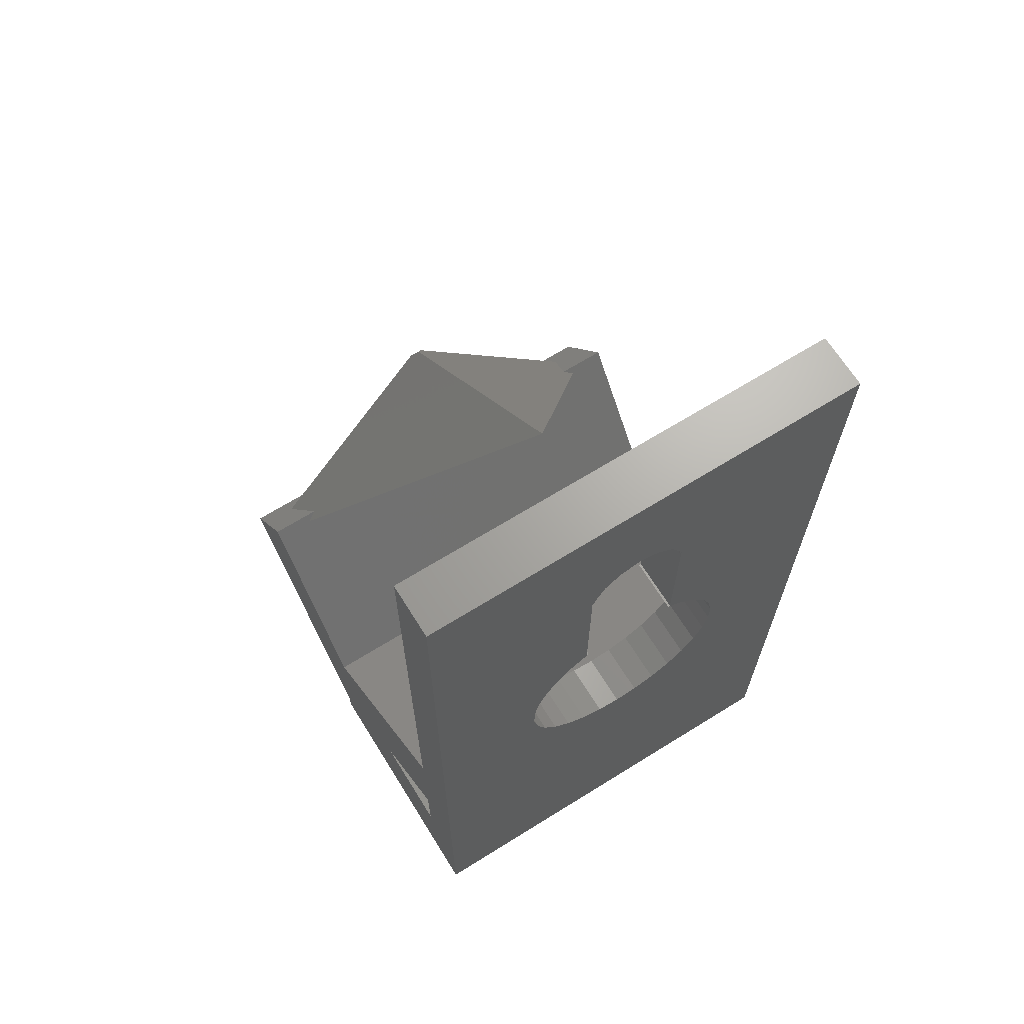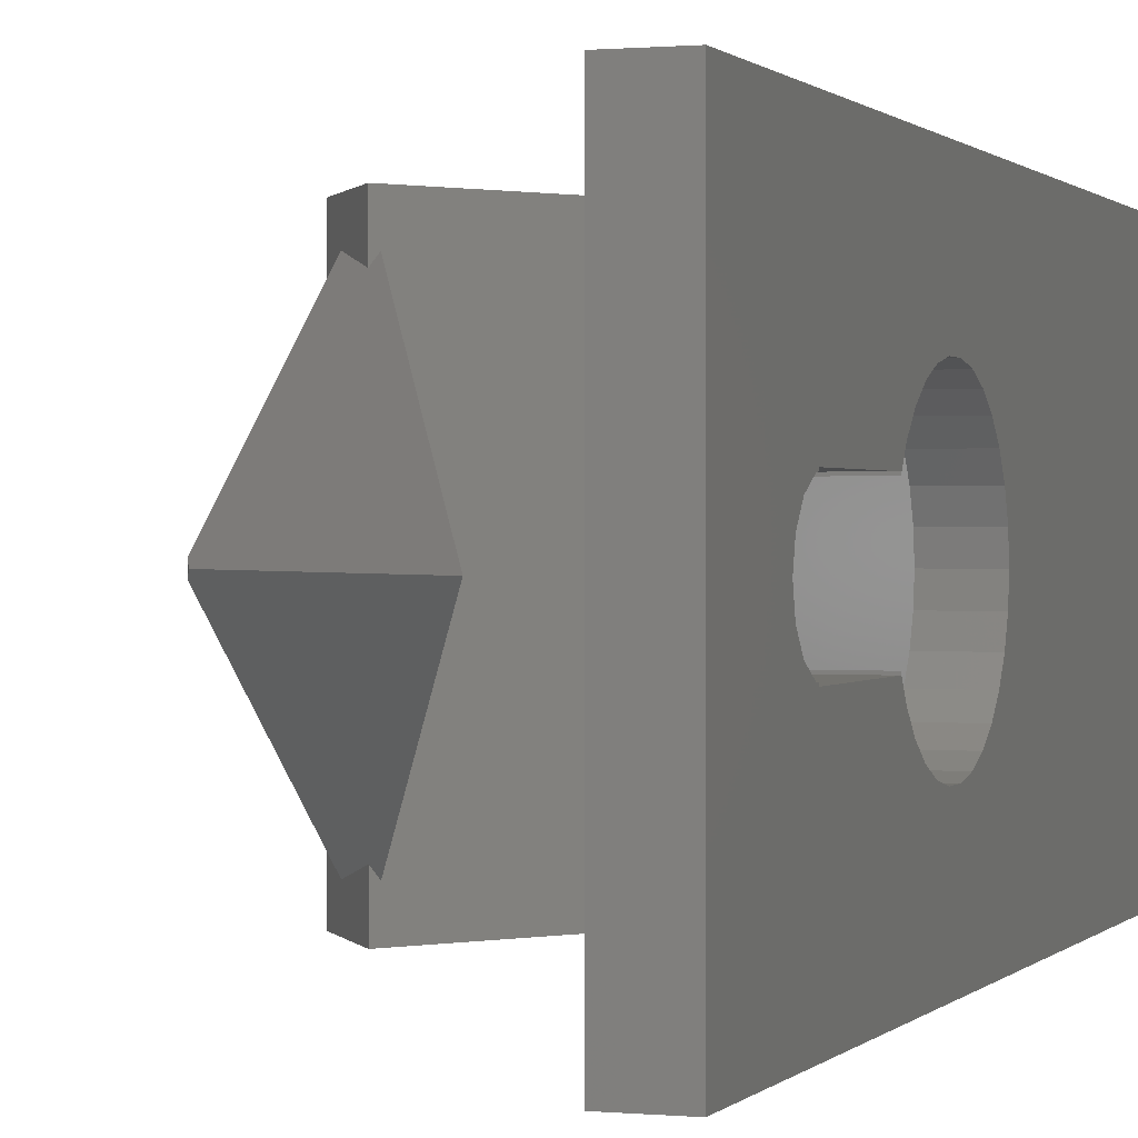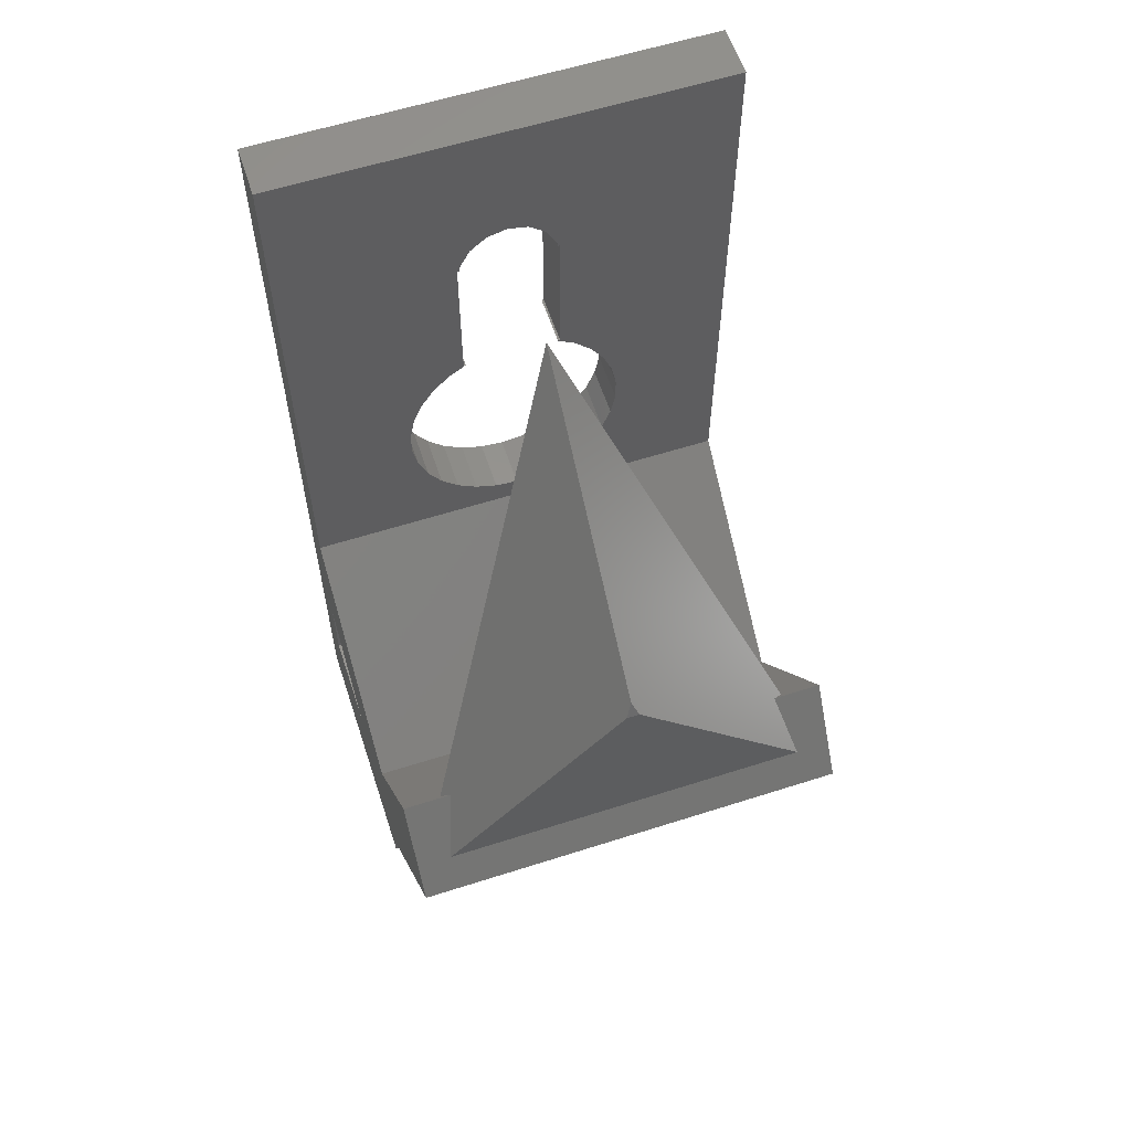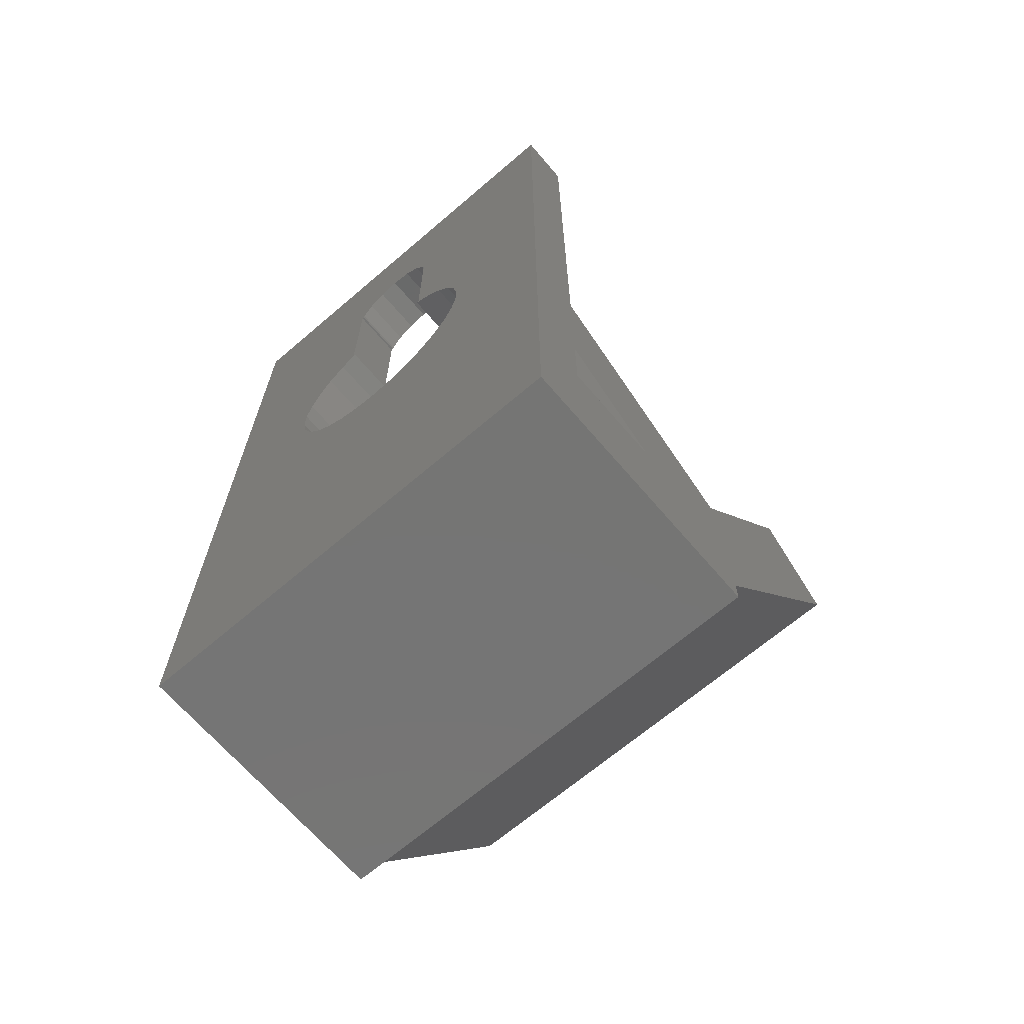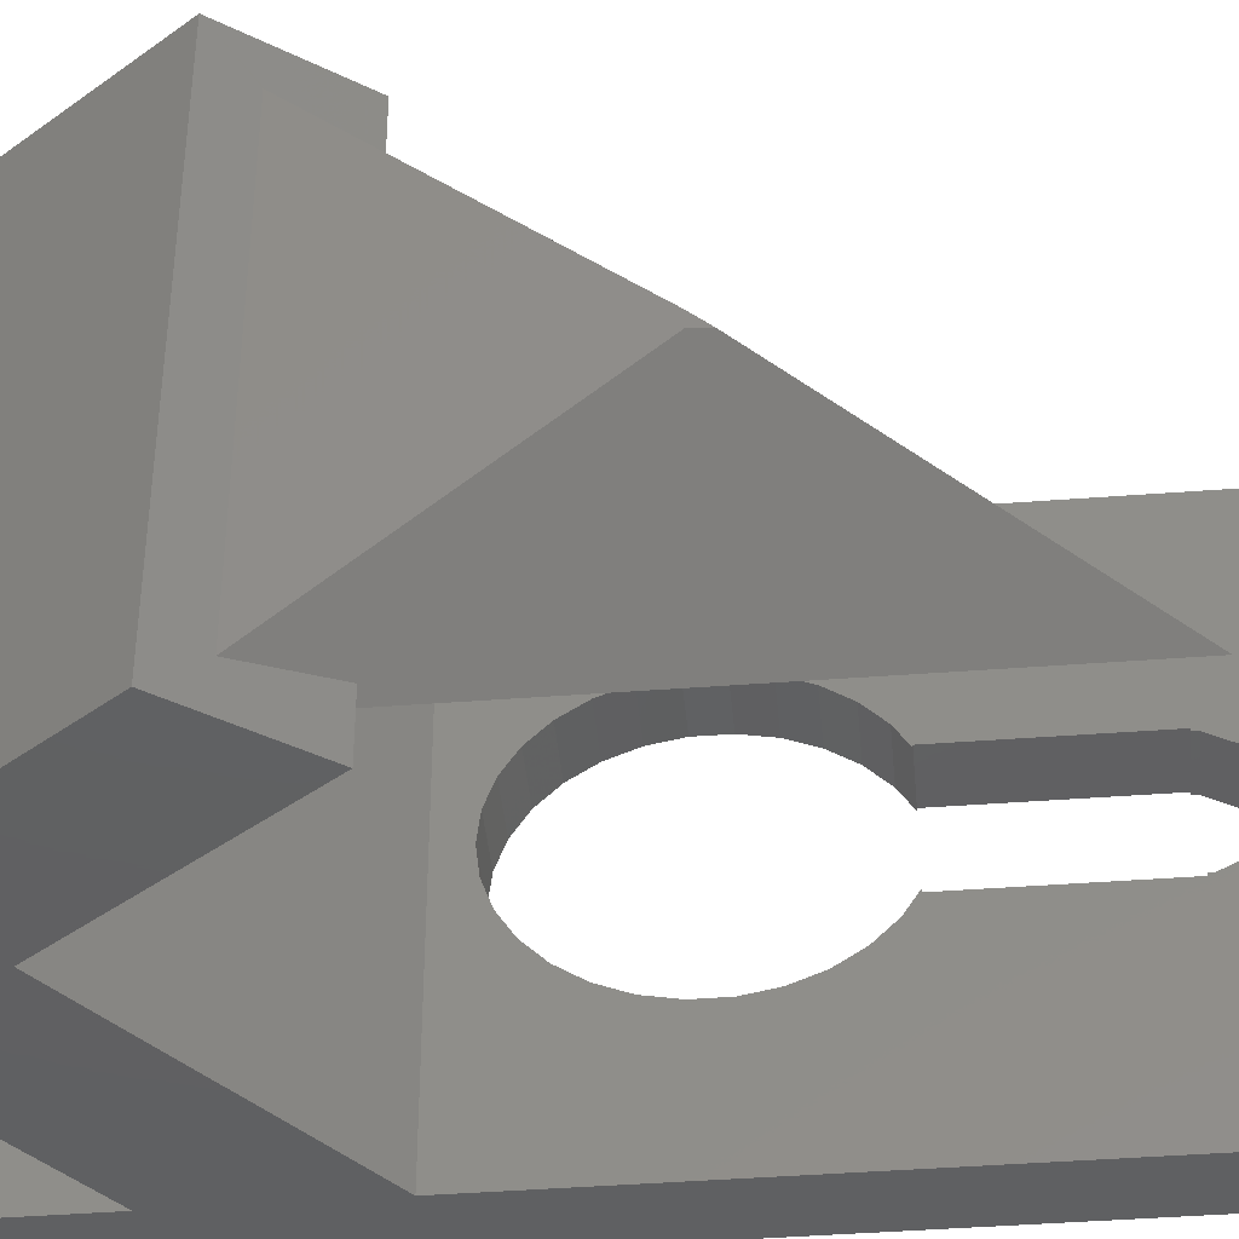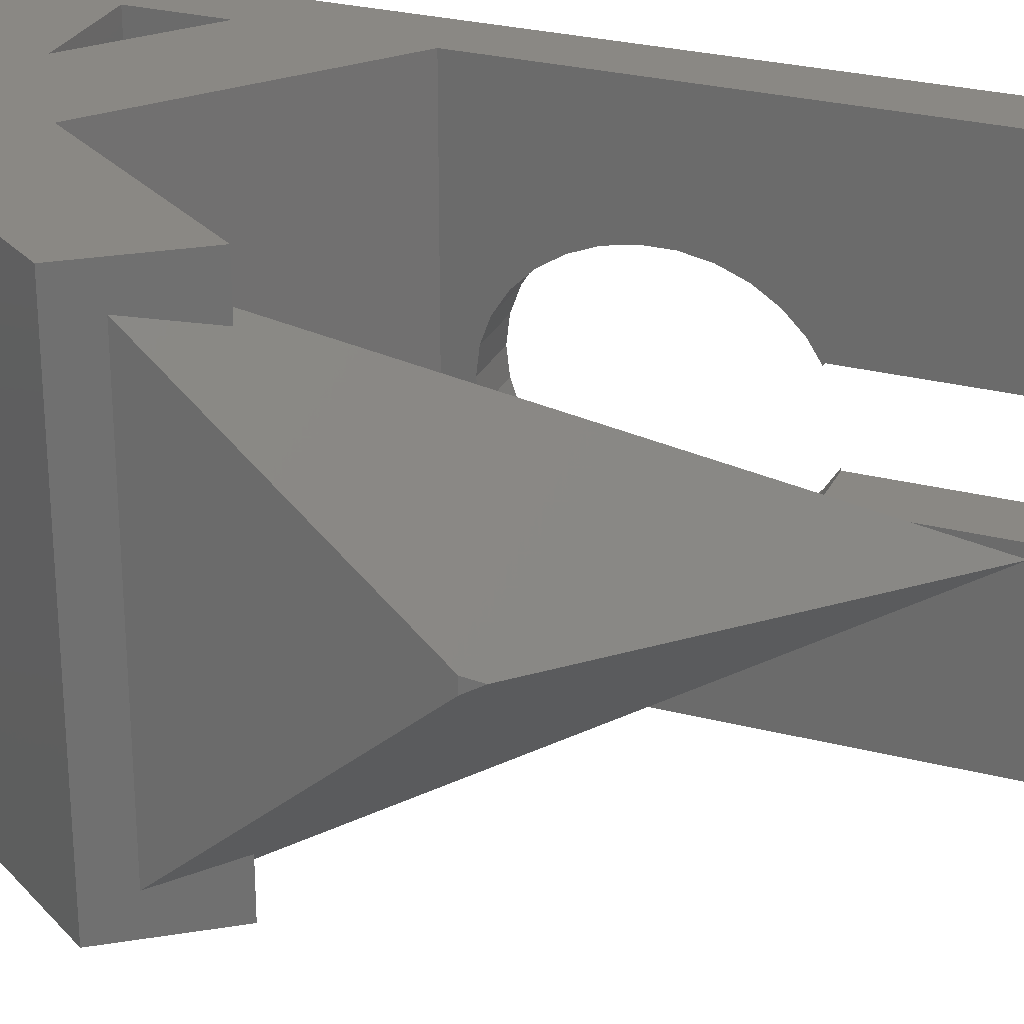
<metadata>
{"format":"stl","ext":"stl","renderer":"f3d","projection":"perspective","resolution":1024,"background":"white","views":[{"elev":67.2,"azim":58.1,"up":"+Z"},{"elev":0.6,"azim":19.4,"up":"+Y"},{"elev":59.4,"azim":-108.2,"up":"+Z"},{"elev":-67.4,"azim":130.6,"up":"+Z"},{"elev":-42.0,"azim":-84.7,"up":"+Y"},{"elev":27.4,"azim":-68.4,"up":"+Y"}]}
</metadata>
<code>
# stl→obj: 117 verts, 238 faces
v 0.8376 3.329 16.69
v 0.8376 7 0.03333
v 0.8376 7 29.03
v 0.8376 -7 0.03333
v 0.8376 1.983e-15 11.63
v 0.8376 -1.506 18.98
v 0.8376 -1.575 18.98
v 0.8376 -2.057 18.63
v 0.8376 -0.7277 11.72
v 0.8376 -1.424 11.97
v 0.8376 -2.057 12.37
v 0.8376 -2.601 12.91
v 0.8376 -3.031 13.57
v 0.8376 -3.329 14.31
v 0.8376 -7 29.03
v 0.8376 -3.481 15.1
v 0.8376 -3.329 16.69
v 0.8376 -3.481 15.9
v 0.8376 -3.031 17.43
v 0.8376 -2.601 18.09
v 0.8376 -1.575 23.62
v 0.8376 -1.498 23.77
v 0.8376 -1.512 23.62
v 0.8376 0 24.97
v 0.8376 -0.6406 24.82
v 0.8376 -1.17 24.4
v 0.8376 0.6406 24.82
v 0.8376 1.575 18.98
v 0.8376 1.575 23.62
v 0.8376 1.17 24.4
v 0.8376 1.498 23.77
v 0.8376 1.512 23.62
v 0.8376 1.424 11.97
v 0.8376 2.057 12.37
v 0.8376 2.057 18.63
v 0.8376 1.506 18.98
v 0.8376 3.481 15.1
v 0.8376 3.481 15.9
v 0.8376 3.031 13.57
v 0.8376 3.329 14.31
v 0.8376 2.601 18.09
v 0.8376 3.031 17.43
v 0.8376 2.601 12.91
v 0.8376 0.7277 11.72
v -7.539 -7 0.03333
v -7.539 7 0.03333
v -0.8376 -7 10.85
v -7.192 -7 5.768
v -0.8376 -7 6.383
v -7.539 -7 0.7792
v -11.19 -7 11.3
v -0.8376 -7 3.9
v -3.944 -7 3.9
v -13.16 -7 8.567
v -0.8376 -7 29.03
v -0.8376 7 29.03
v -0.8376 7 10.85
v -13.16 7 8.567
v -11.19 7 11.3
v -7.539 7 0.7792
v -7.192 7 5.768
v -3.944 7 3.9
v -0.8376 7 3.9
v -0.8376 7 6.383
v -0.8376 1.983e-15 11.63
v -0.8376 -0.7277 11.72
v -0.8376 0.7277 11.72
v -0.8376 1.424 11.97
v -0.8376 2.057 12.37
v -0.8376 2.601 12.91
v -0.8376 3.031 13.57
v -0.8376 3.329 14.31
v -0.8376 3.481 15.1
v -0.8376 3.481 15.9
v -0.8376 3.329 16.69
v -0.8376 3.031 17.43
v -0.8376 2.601 18.09
v -0.8376 2.057 18.63
v -0.8376 1.506 18.98
v -0.8376 1.575 18.98
v -0.8376 1.575 23.62
v -0.8376 1.512 23.62
v -0.8376 1.498 23.77
v -0.8376 1.17 24.4
v -0.8376 0.6406 24.82
v -0.8376 0 24.97
v -0.8376 -0.6406 24.82
v -0.8376 -1.17 24.4
v -0.8376 -1.498 23.77
v -0.8376 -1.512 23.62
v -0.8376 -1.575 23.62
v -0.8376 -1.575 18.98
v -0.8376 -1.506 18.98
v -0.8376 -2.057 18.63
v -0.8376 -2.601 18.09
v -0.8376 -3.031 17.43
v -0.8376 -3.329 16.69
v -0.8376 -3.481 15.9
v -0.8376 -3.481 15.1
v -0.8376 -3.329 14.31
v -0.8376 -3.031 13.57
v -0.8376 -2.601 12.91
v -0.8376 -2.057 12.37
v -0.8376 -1.424 11.97
v -12.43 -5.9 9.583
v -12.47 -5.913 9.532
v -12.47 -5.849 9.532
v -12.47 5.913 9.532
v -12.43 5.9 9.583
v -11.19 5.446 11.3
v -11.19 -5.446 11.3
v -11.03 5.765 11.08
v -11.03 -5.765 11.08
v -12.36 0 16.53
v -4.434 0 24.12
v -12.59 0.2 16.08
v -12.59 -0.2 16.08
f 1 2 3
f 4 2 5
f 6 7 8
f 4 5 9
f 4 9 10
f 4 10 11
f 4 11 12
f 4 12 13
f 4 13 14
f 4 14 15
f 14 16 15
f 17 15 18
f 19 15 17
f 20 15 19
f 8 15 20
f 7 15 8
f 21 15 7
f 22 21 23
f 24 3 25
f 15 21 22
f 15 22 26
f 15 26 25
f 15 25 3
f 27 3 24
f 28 3 29
f 27 30 3
f 30 31 3
f 31 32 3
f 32 29 3
f 33 2 34
f 35 28 36
f 37 2 38
f 28 35 3
f 39 2 40
f 35 41 3
f 40 2 37
f 41 42 3
f 38 2 1
f 42 1 3
f 43 2 39
f 34 2 43
f 5 2 44
f 18 15 16
f 44 2 33
f 2 4 45
f 46 2 45
f 47 4 15
f 47 48 45
f 49 4 47
f 50 45 48
f 51 50 48
f 45 4 52
f 45 53 47
f 45 52 53
f 53 49 47
f 52 4 49
f 54 50 51
f 55 47 15
f 55 15 3
f 56 55 3
f 57 56 3
f 58 59 60
f 59 61 60
f 57 62 46
f 3 2 57
f 62 2 46
f 63 2 62
f 57 64 62
f 64 2 63
f 57 2 64
f 60 57 46
f 61 57 60
f 65 66 9
f 5 65 9
f 44 67 65
f 5 44 65
f 33 68 67
f 44 33 67
f 34 69 68
f 33 34 68
f 43 70 69
f 34 43 69
f 39 71 70
f 43 39 70
f 40 72 71
f 39 40 71
f 37 73 72
f 40 37 72
f 38 74 73
f 37 38 73
f 1 75 74
f 38 1 74
f 42 76 75
f 1 42 75
f 41 77 76
f 42 41 76
f 35 78 77
f 41 35 77
f 36 79 78
f 35 36 78
f 28 80 79
f 36 28 79
f 29 81 80
f 28 29 80
f 82 81 29
f 32 82 29
f 31 83 82
f 32 31 82
f 30 84 83
f 31 30 83
f 27 85 84
f 30 27 84
f 24 86 85
f 27 24 85
f 87 86 24
f 25 87 24
f 88 87 25
f 26 88 25
f 89 88 26
f 22 89 26
f 90 89 22
f 23 90 22
f 91 90 23
f 21 91 23
f 92 91 21
f 7 92 21
f 6 93 92
f 7 6 92
f 94 93 6
f 8 94 6
f 95 94 8
f 20 95 8
f 96 95 20
f 19 96 20
f 97 96 19
f 17 97 19
f 98 97 17
f 18 98 17
f 99 98 18
f 16 99 18
f 100 99 16
f 14 100 16
f 101 100 14
f 13 101 14
f 102 101 13
f 12 102 13
f 103 102 12
f 11 103 12
f 104 103 11
f 10 104 11
f 66 104 10
f 9 66 10
f 50 46 45
f 50 60 46
f 54 60 50
f 54 58 60
f 51 105 54
f 105 106 54
f 106 58 54
f 107 58 106
f 108 109 58
f 109 110 58
f 110 59 58
f 51 111 105
f 58 107 108
f 48 61 51
f 112 61 59
f 110 112 59
f 51 61 113
f 51 113 111
f 113 61 112
f 61 48 47
f 57 61 47
f 55 96 47
f 66 65 47
f 57 73 74
f 65 57 47
f 55 95 96
f 55 94 95
f 68 57 67
f 69 57 68
f 92 93 94
f 70 57 69
f 71 57 70
f 72 57 71
f 73 57 72
f 74 56 57
f 75 56 74
f 76 56 75
f 77 56 76
f 81 56 77
f 55 85 86
f 83 56 81
f 84 56 83
f 55 56 85
f 85 56 84
f 81 82 83
f 55 87 88
f 55 86 87
f 55 88 89
f 55 89 90
f 55 90 91
f 55 92 94
f 96 97 47
f 97 98 47
f 98 99 47
f 99 100 47
f 100 101 47
f 101 102 47
f 102 103 47
f 103 104 47
f 104 66 47
f 57 65 67
f 80 78 79
f 77 78 81
f 78 80 81
f 55 91 92
f 53 52 63
f 62 53 63
f 49 63 52
f 49 64 63
f 49 53 62
f 64 49 62
f 110 109 114
f 115 110 114
f 112 110 115
f 109 108 116
f 114 109 116
f 116 108 107
f 117 107 106
f 117 116 107
f 117 106 105
f 114 117 105
f 114 105 111
f 113 114 111
f 113 115 114
f 113 112 115
f 114 116 117

</code>
